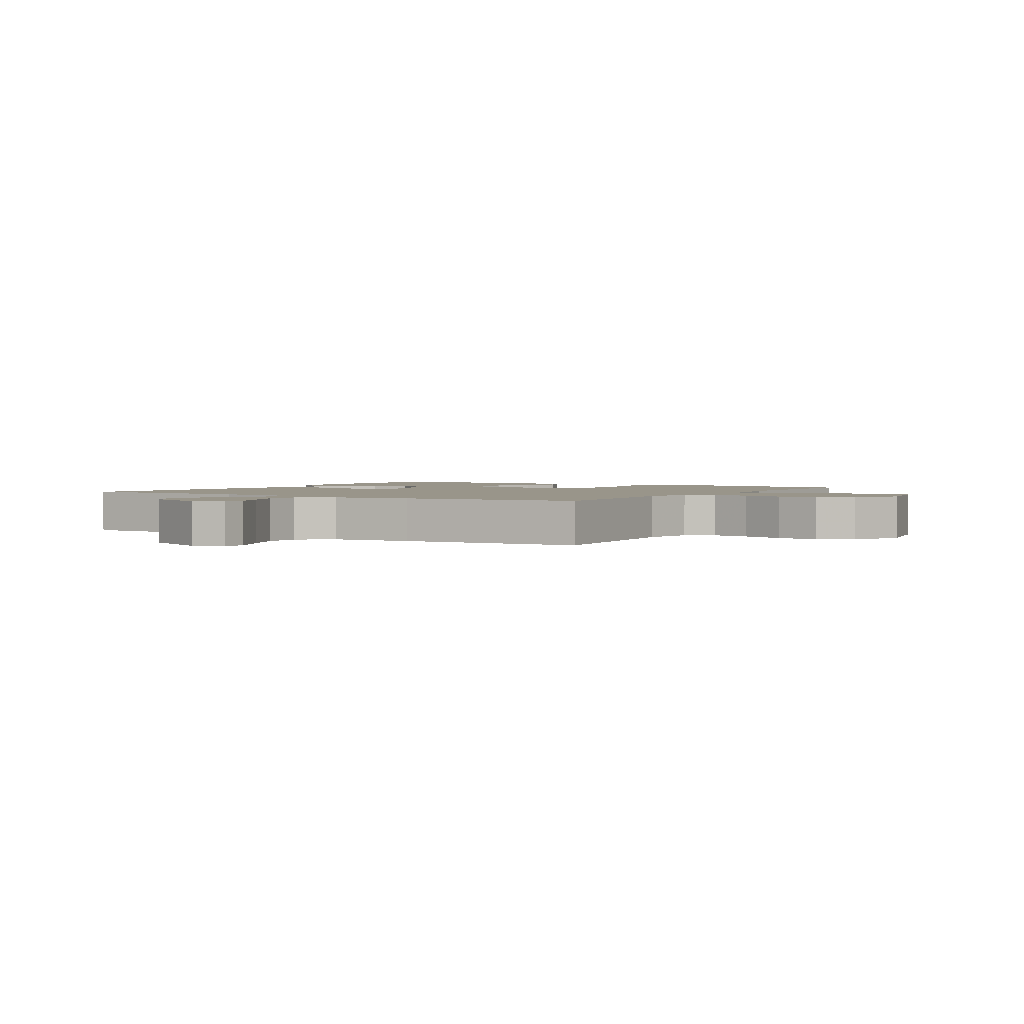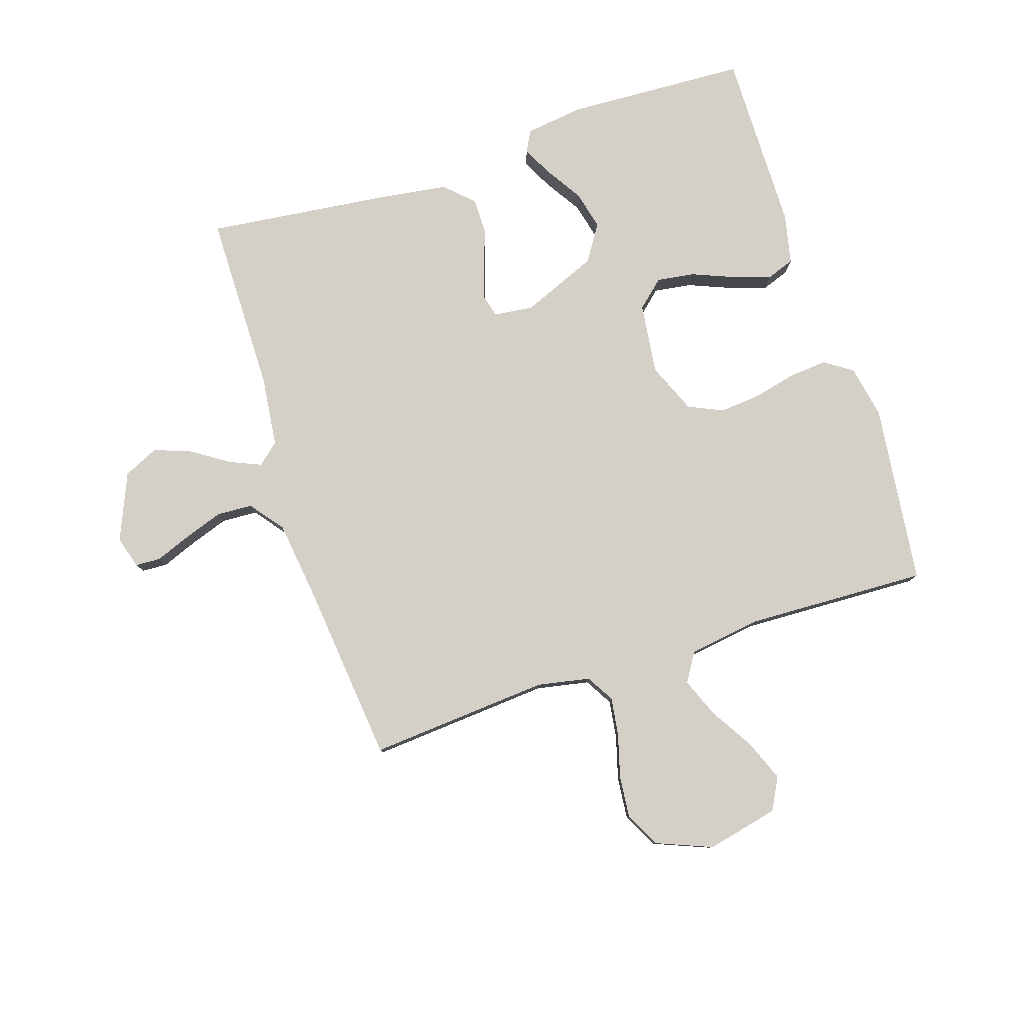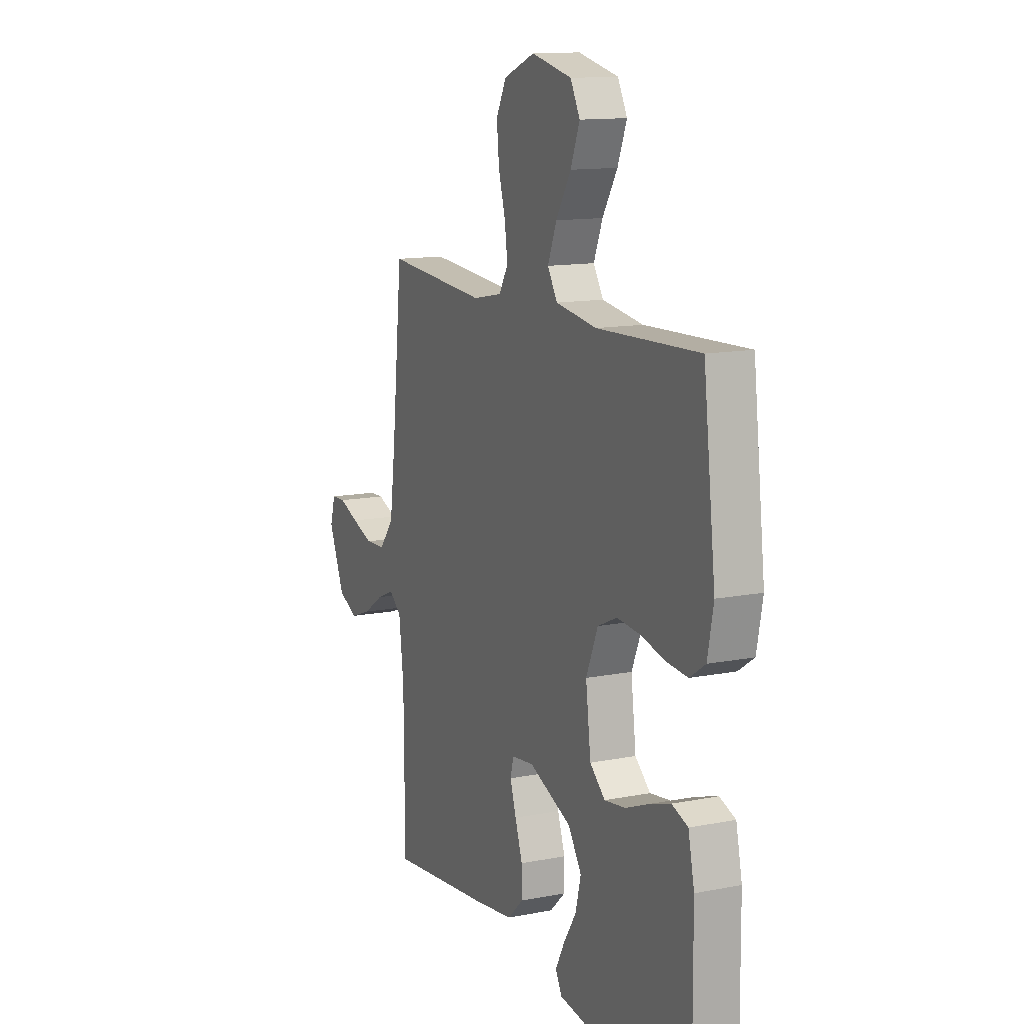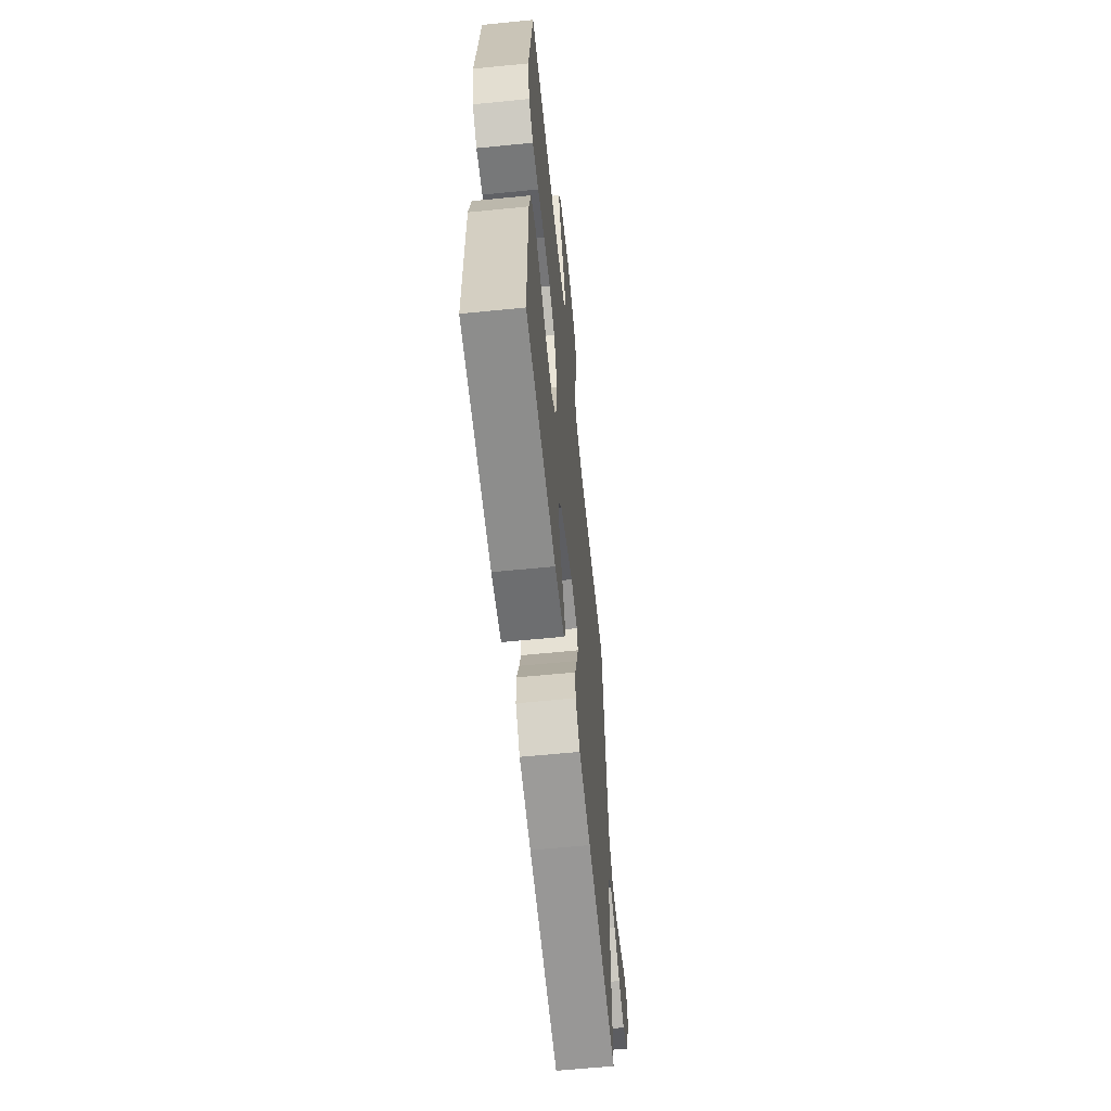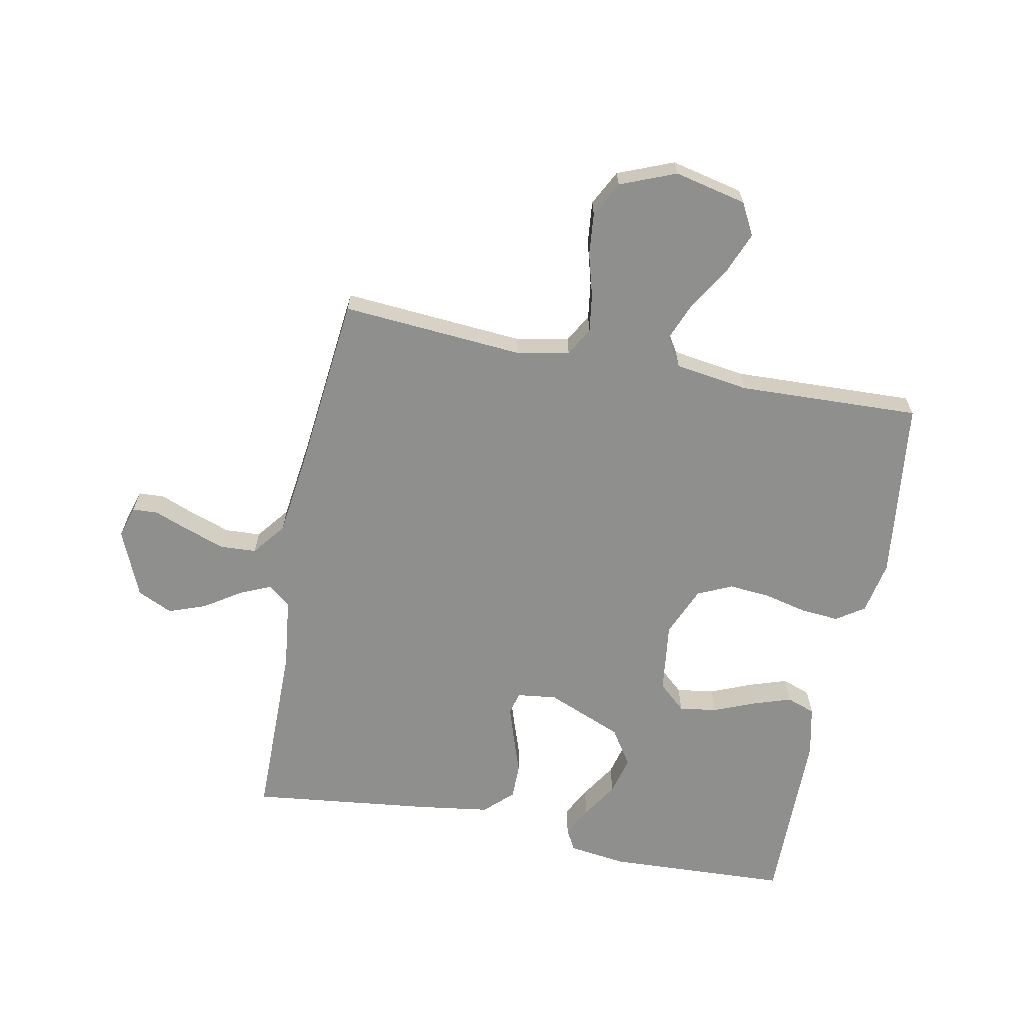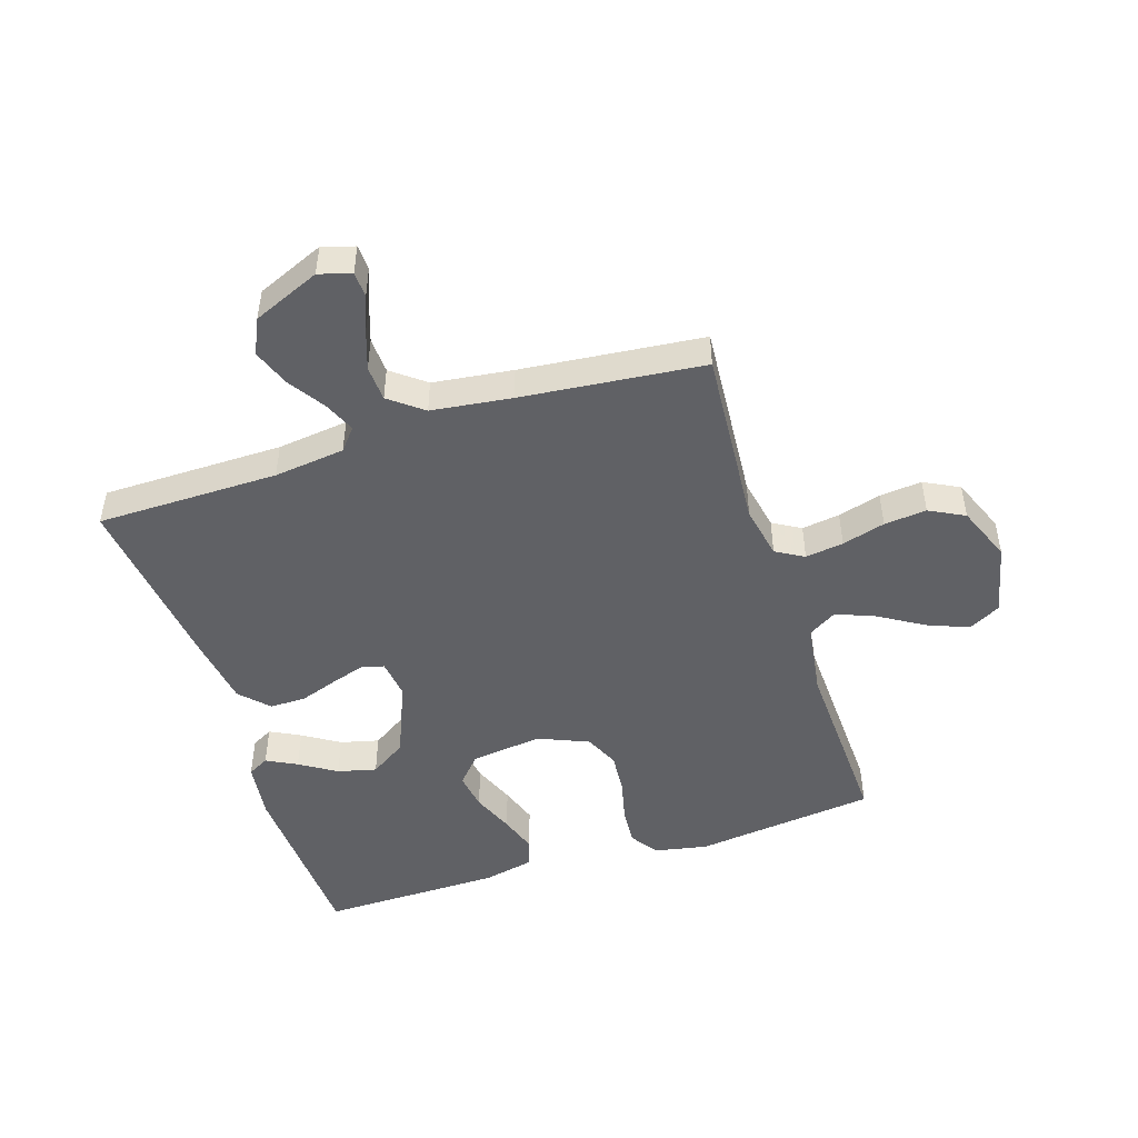
<metadata>
{"format":"obj","ext":"obj","renderer":"f3d","projection":"perspective","resolution":1024,"background":"white","views":[{"elev":2.1,"azim":-57.9,"up":"+Y"},{"elev":80.0,"azim":-18.0,"up":"+Y"},{"elev":13.0,"azim":65.7,"up":"+Z"},{"elev":-61.8,"azim":95.8,"up":"+Z"},{"elev":-65.2,"azim":-11.1,"up":"+Y"},{"elev":-48.2,"azim":-72.1,"up":"+Y"}]}
</metadata>
<code>
v 0.5 0.07 -0.5
v 0.2 0.07 -0.514
v 0.104 0.07 -0.501
v 0.085 0.07 -0.466
v 0.111 0.07 -0.416
v 0.149 0.07 -0.356
v 0.165 0.07 -0.292
v 0.126 0.07 -0.232
v 0 0.07 -0.18
v -0.065 0.07 -0.188
v -0.075 0.07 -0.225
v -0.057 0.07 -0.281
v -0.035 0.07 -0.345
v -0.035 0.07 -0.404
v -0.081 0.07 -0.448
v -0.2 0.07 -0.465
v -0.5 0.07 -0.5
v -0.502 0.07 -0.2
v -0.516 0.07 -0.083
v -0.552 0.07 -0.053
v -0.603 0.07 -0.075
v -0.664 0.07 -0.115
v -0.726 0.07 -0.138
v -0.784 0.07 -0.111
v -0.831 0.07 0
v -0.815 0.07 0.053
v -0.773 0.07 0.055
v -0.714 0.07 0.032
v -0.65 0.07 0.01
v -0.591 0.07 0.013
v -0.548 0.07 0.068
v -0.531 0.07 0.2
v -0.5 0.07 0.5
v -0.2 0.07 0.477
v -0.113 0.07 0.494
v -0.086 0.07 0.54
v -0.095 0.07 0.603
v -0.115 0.07 0.674
v -0.122 0.07 0.744
v -0.092 0.07 0.802
v 0 0.07 0.839
v 0.119 0.07 0.812
v 0.147 0.07 0.759
v 0.12 0.07 0.691
v 0.076 0.07 0.619
v 0.05 0.07 0.554
v 0.079 0.07 0.507
v 0.2 0.07 0.489
v 0.5 0.07 0.5
v 0.536 0.07 0.2
v 0.519 0.07 0.112
v 0.473 0.07 0.081
v 0.41 0.07 0.086
v 0.339 0.07 0.103
v 0.27 0.07 0.109
v 0.213 0.07 0.083
v 0.178 0.07 0
v 0.193 0.07 -0.118
v 0.238 0.07 -0.158
v 0.3 0.07 -0.149
v 0.369 0.07 -0.121
v 0.432 0.07 -0.1
v 0.479 0.07 -0.117
v 0.497 0.07 -0.2
v 0.5 0 -0.5
v 0.2 0 -0.514
v 0.104 0 -0.501
v 0.085 0 -0.466
v 0.111 0 -0.416
v 0.149 0 -0.356
v 0.165 0 -0.292
v 0.126 0 -0.232
v 0 0 -0.18
v -0.065 0 -0.188
v -0.075 0 -0.225
v -0.057 0 -0.281
v -0.035 0 -0.345
v -0.035 0 -0.404
v -0.081 0 -0.448
v -0.2 0 -0.465
v -0.5 0 -0.5
v -0.502 0 -0.2
v -0.516 0 -0.083
v -0.552 0 -0.053
v -0.603 0 -0.075
v -0.664 0 -0.115
v -0.726 0 -0.138
v -0.784 0 -0.111
v -0.831 0 0
v -0.815 0 0.053
v -0.773 0 0.055
v -0.714 0 0.032
v -0.65 0 0.01
v -0.591 0 0.013
v -0.548 0 0.068
v -0.531 0 0.2
v -0.5 0 0.5
v -0.2 0 0.477
v -0.113 0 0.494
v -0.086 0 0.54
v -0.095 0 0.603
v -0.115 0 0.674
v -0.122 0 0.744
v -0.092 0 0.802
v 0 0 0.839
v 0.119 0 0.812
v 0.147 0 0.759
v 0.12 0 0.691
v 0.076 0 0.619
v 0.05 0 0.554
v 0.079 0 0.507
v 0.2 0 0.489
v 0.5 0 0.5
v 0.536 0 0.2
v 0.519 0 0.112
v 0.473 0 0.081
v 0.41 0 0.086
v 0.339 0 0.103
v 0.27 0 0.109
v 0.213 0 0.083
v 0.178 0 0
v 0.193 0 -0.118
v 0.238 0 -0.158
v 0.3 0 -0.149
v 0.369 0 -0.121
v 0.432 0 -0.1
v 0.479 0 -0.117
v 0.497 0 -0.2
f 4 5 6
f 3 4 6
f 2 3 6
f 1 2 6
f 64 1 6
f 63 64 6
f 62 63 6
f 61 62 6
f 60 61 6
f 59 60 6 7
f 58 59 7 8
f 57 58 8 9
f 56 57 9 10
f 52 53 54
f 51 52 54
f 50 51 54
f 49 50 54
f 48 49 54
f 47 48 54 55
f 46 47 55 56
f 43 44 45
f 42 43 45
f 41 42 45
f 40 41 45
f 39 40 45
f 38 39 45
f 37 38 45
f 36 37 45 46
f 46 56 10
f 36 46 10
f 35 36 10
f 32 33 34
f 35 10 11
f 34 35 11
f 32 34 11
f 31 32 11
f 26 27 28
f 25 26 28
f 24 25 28
f 23 24 28
f 22 23 28
f 21 22 28
f 20 21 28 29
f 16 17 18
f 15 16 18
f 14 15 18
f 13 14 18
f 12 13 18
f 12 18 19
f 12 19 20
f 11 12 20
f 31 11 20
f 30 31 20
f 20 29 30
f 70 69 68
f 70 68 67
f 70 67 66
f 70 66 65
f 70 65 128
f 70 128 127
f 70 127 126
f 70 126 125
f 70 125 124
f 71 70 124 123
f 72 71 123 122
f 73 72 122 121
f 74 73 121 120
f 118 117 116
f 118 116 115
f 118 115 114
f 118 114 113
f 118 113 112
f 119 118 112 111
f 120 119 111 110
f 109 108 107
f 109 107 106
f 109 106 105
f 109 105 104
f 109 104 103
f 109 103 102
f 109 102 101
f 110 109 101 100
f 74 120 110
f 74 110 100
f 74 100 99
f 98 97 96
f 75 74 99
f 75 99 98
f 75 98 96
f 75 96 95
f 92 91 90
f 92 90 89
f 92 89 88
f 92 88 87
f 92 87 86
f 92 86 85
f 93 92 85 84
f 82 81 80
f 82 80 79
f 82 79 78
f 82 78 77
f 82 77 76
f 83 82 76
f 84 83 76
f 84 76 75
f 84 75 95
f 84 95 94
f 94 93 84
f 1 65 66 2
f 2 66 67 3
f 3 67 68 4
f 4 68 69 5
f 5 69 70 6
f 6 70 71 7
f 7 71 72 8
f 8 72 73 9
f 9 73 74 10
f 10 74 75 11
f 11 75 76 12
f 12 76 77 13
f 13 77 78 14
f 14 78 79 15
f 15 79 80 16
f 16 80 81 17
f 17 81 82 18
f 18 82 83 19
f 19 83 84 20
f 20 84 85 21
f 21 85 86 22
f 22 86 87 23
f 23 87 88 24
f 24 88 89 25
f 25 89 90 26
f 26 90 91 27
f 27 91 92 28
f 28 92 93 29
f 29 93 94 30
f 30 94 95 31
f 31 95 96 32
f 32 96 97 33
f 33 97 98 34
f 34 98 99 35
f 35 99 100 36
f 36 100 101 37
f 37 101 102 38
f 38 102 103 39
f 39 103 104 40
f 40 104 105 41
f 41 105 106 42
f 42 106 107 43
f 43 107 108 44
f 44 108 109 45
f 45 109 110 46
f 46 110 111 47
f 47 111 112 48
f 48 112 113 49
f 49 113 114 50
f 50 114 115 51
f 51 115 116 52
f 52 116 117 53
f 53 117 118 54
f 54 118 119 55
f 55 119 120 56
f 56 120 121 57
f 57 121 122 58
f 58 122 123 59
f 59 123 124 60
f 60 124 125 61
f 61 125 126 62
f 62 126 127 63
f 63 127 128 64
f 64 128 65 1

</code>
